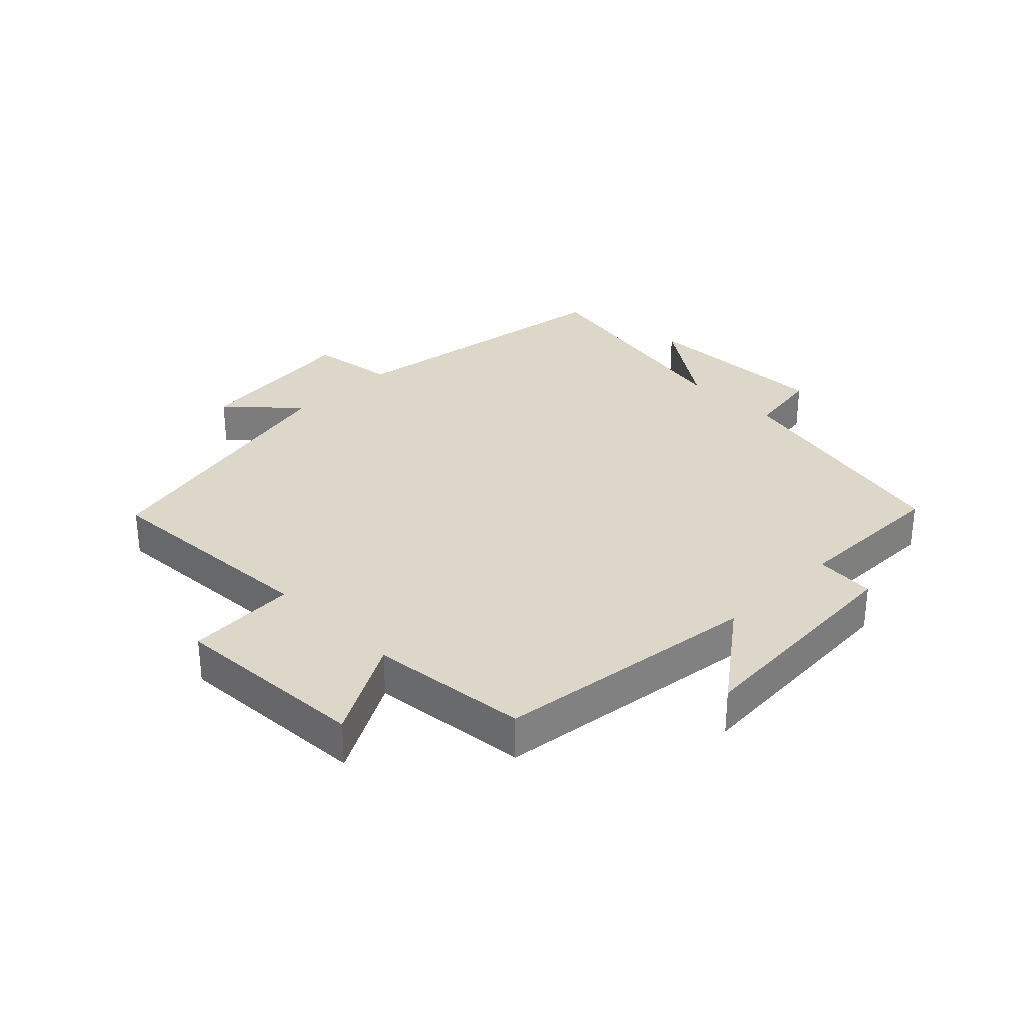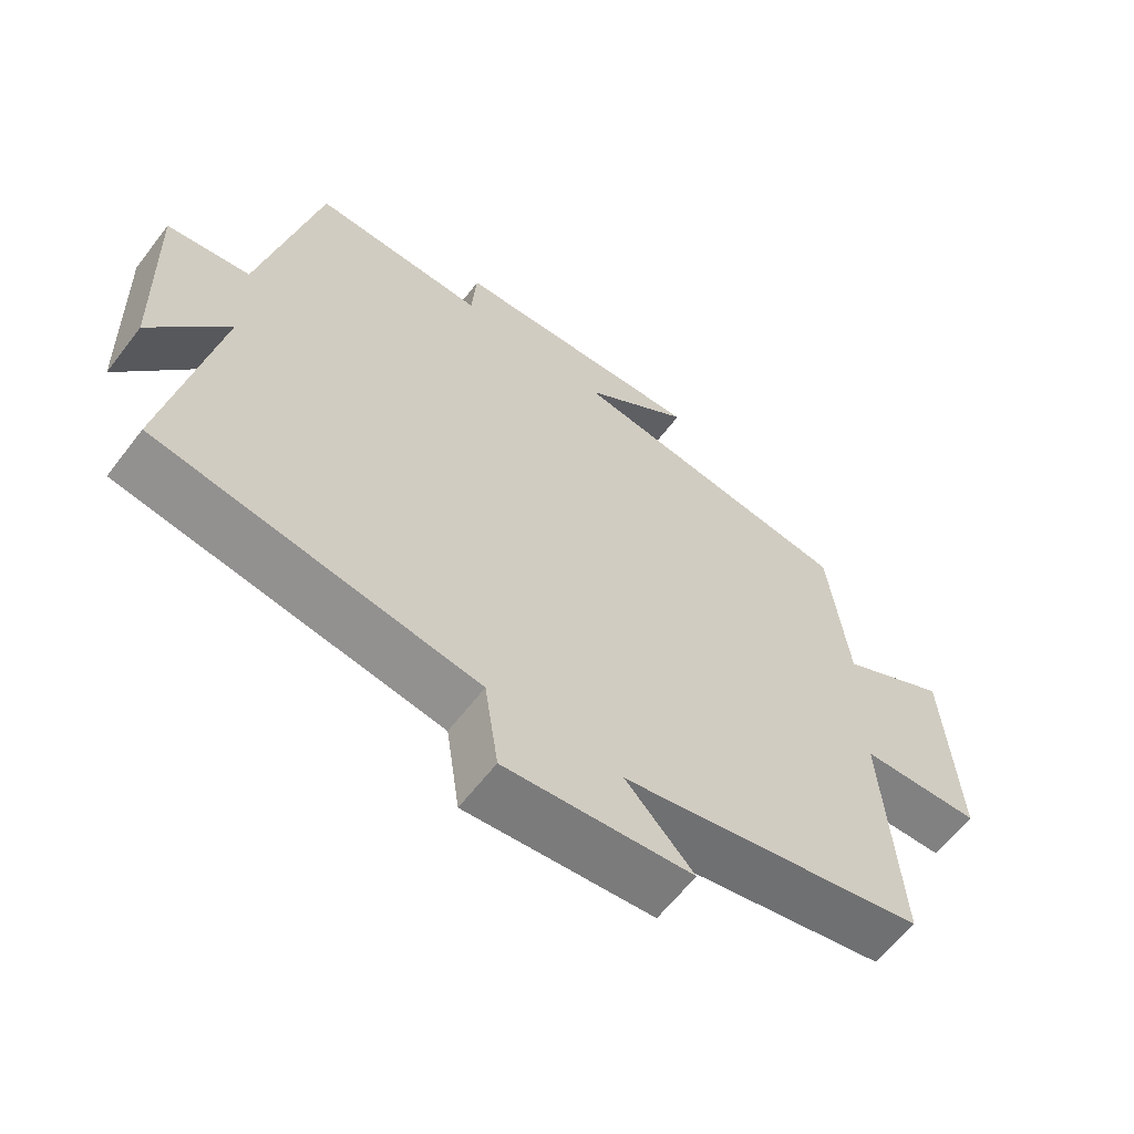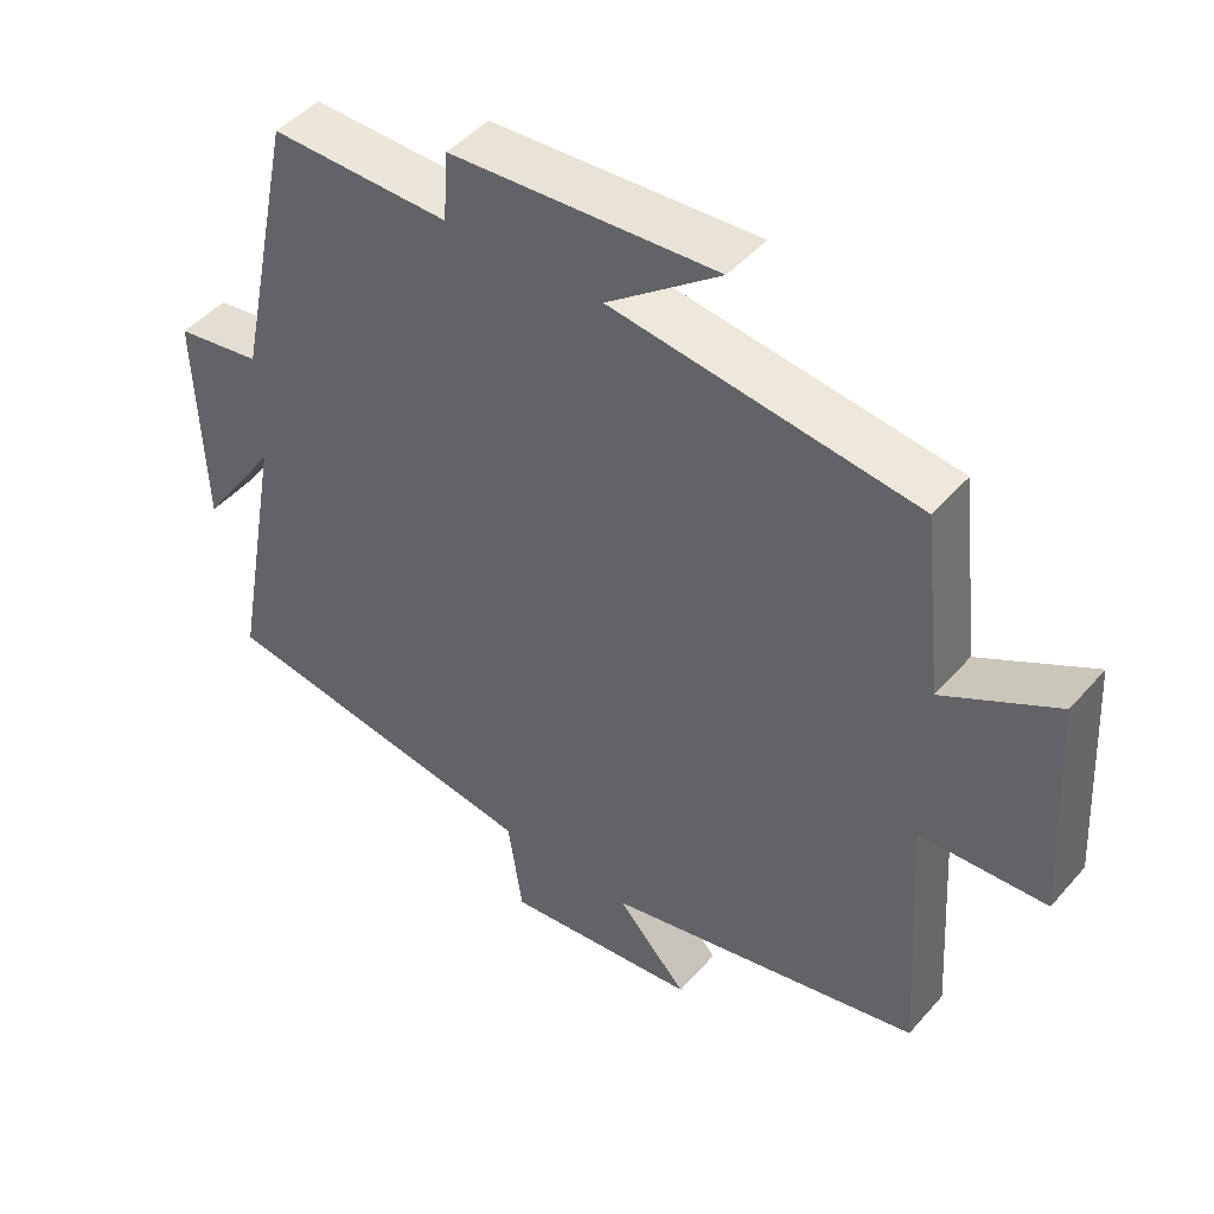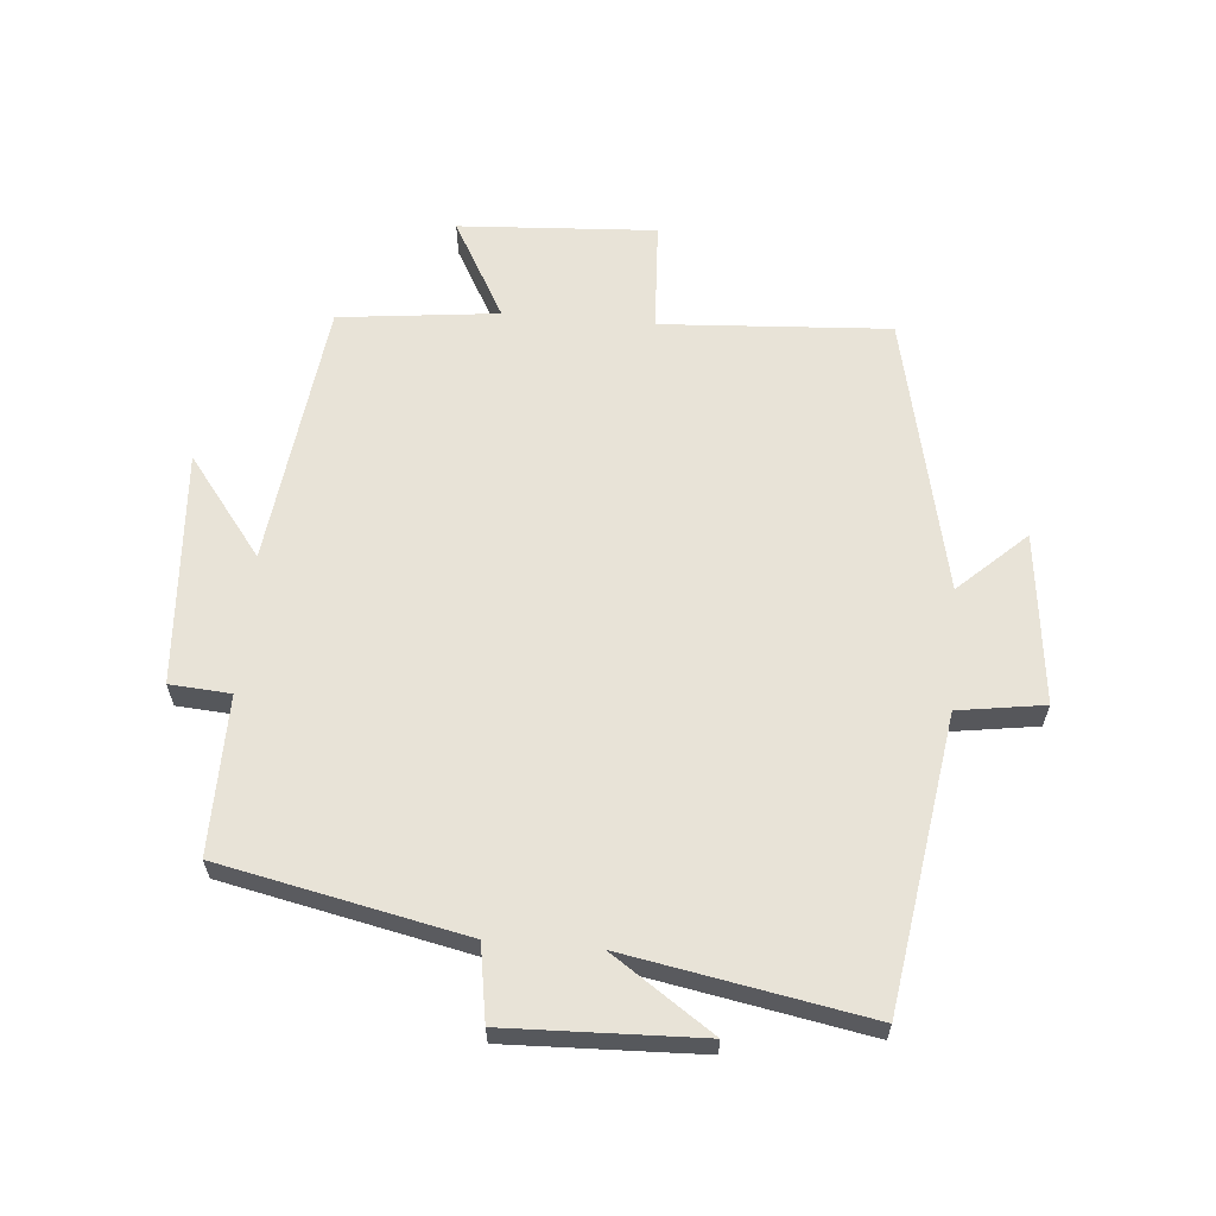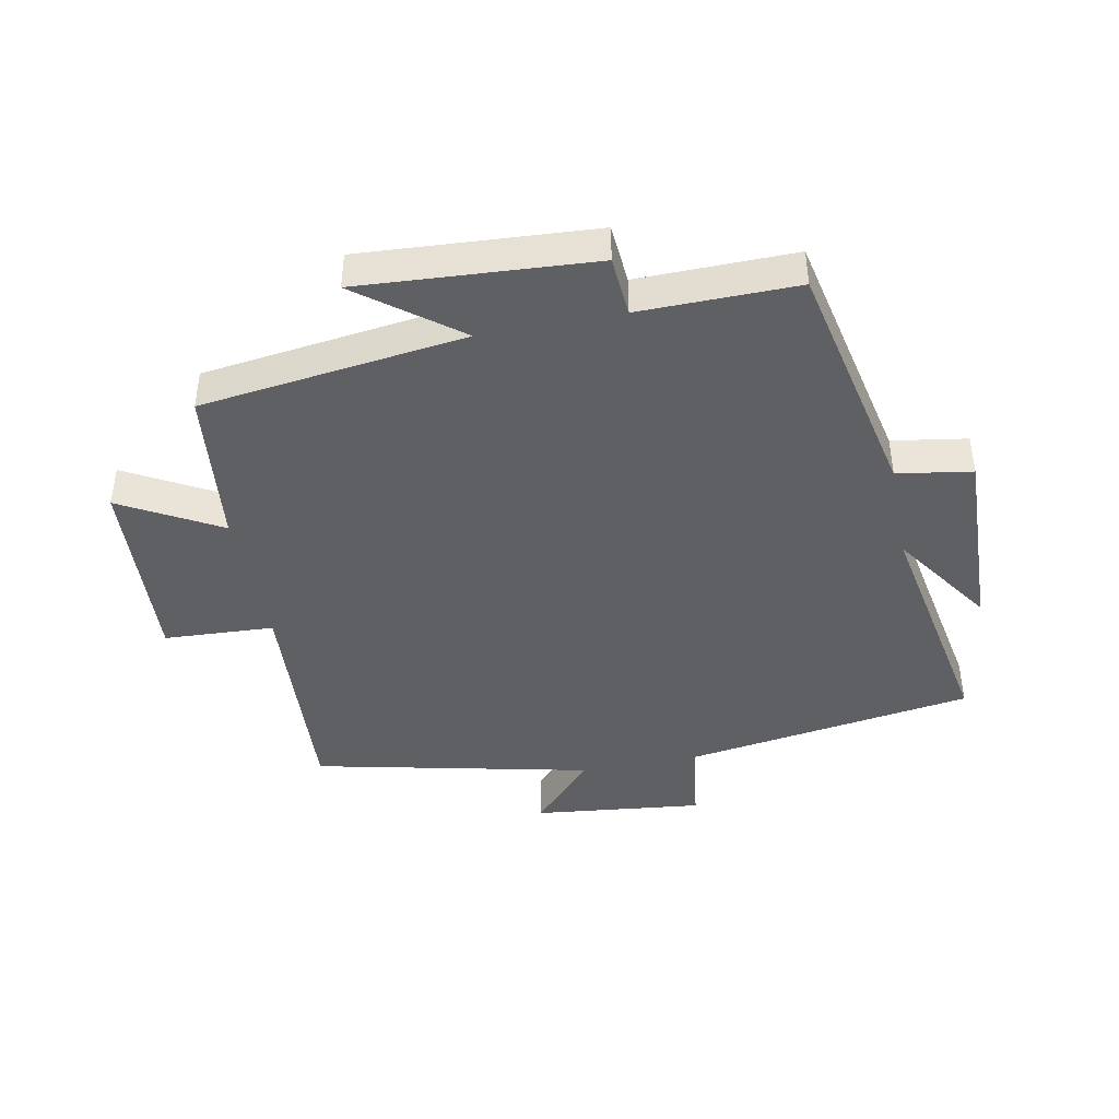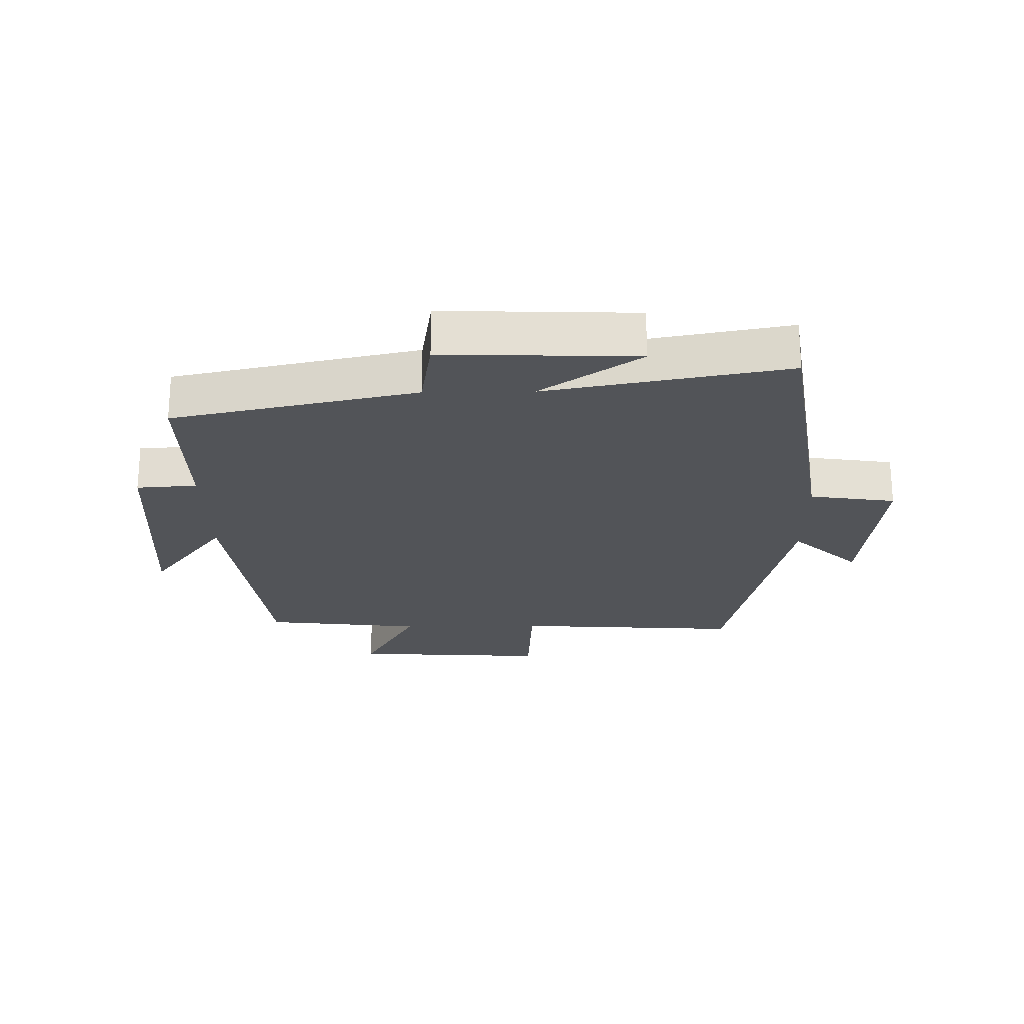
<metadata>
{"format":"obj","ext":"obj","renderer":"f3d","projection":"perspective","resolution":1024,"background":"white","views":[{"elev":30.9,"azim":-44.8,"up":"+Y"},{"elev":-62.0,"azim":142.6,"up":"+Z"},{"elev":46.4,"azim":-141.5,"up":"+Z"},{"elev":62.2,"azim":94.8,"up":"+Y"},{"elev":-42.9,"azim":11.1,"up":"+Y"},{"elev":-23.2,"azim":90.8,"up":"+Y"}]}
</metadata>
<code>
v 0.57 0.07 -0.43
v 0.111 0.07 -0.5
v 0.091 0.07 -0.636
v -0.179 0.07 -0.606
v -0.081 0.07 -0.5
v -0.522 0.07 -0.402
v -0.5 0.07 -0.04
v -0.675 0.07 -0.031
v -0.657 0.07 0.281
v -0.5 0.07 0.194
v -0.472 0.07 0.446
v -0.051 0.07 0.5
v -0.208 0.07 0.62
v 0.162 0.07 0.596
v 0.169 0.07 0.5
v 0.418 0.07 0.503
v 0.5 0.07 0.117
v 0.619 0.07 0.098
v 0.609 0.07 -0.208
v 0.5 0.07 -0.049
v 0.57 0 -0.43
v 0.111 0 -0.5
v 0.091 0 -0.636
v -0.179 0 -0.606
v -0.081 0 -0.5
v -0.522 0 -0.402
v -0.5 0 -0.04
v -0.675 0 -0.031
v -0.657 0 0.281
v -0.5 0 0.194
v -0.472 0 0.446
v -0.051 0 0.5
v -0.208 0 0.62
v 0.162 0 0.596
v 0.169 0 0.5
v 0.418 0 0.503
v 0.5 0 0.117
v 0.619 0 0.098
v 0.609 0 -0.208
v 0.5 0 -0.049
f 17 18 19 20
f 15 16 17 20
f 15 20 1 2
f 12 13 14 15
f 10 11 12 15
f 10 15 2 3
f 7 8 9 10
f 7 10 3
f 5 6 7
f 5 7 3
f 3 4 5
f 40 39 38 37
f 40 37 36 35
f 22 21 40 35
f 35 34 33 32
f 35 32 31 30
f 23 22 35 30
f 30 29 28 27
f 23 30 27
f 27 26 25
f 23 27 25
f 25 24 23
f 1 21 22 2
f 2 22 23 3
f 3 23 24 4
f 4 24 25 5
f 5 25 26 6
f 6 26 27 7
f 7 27 28 8
f 8 28 29 9
f 9 29 30 10
f 10 30 31 11
f 11 31 32 12
f 12 32 33 13
f 13 33 34 14
f 14 34 35 15
f 15 35 36 16
f 16 36 37 17
f 17 37 38 18
f 18 38 39 19
f 19 39 40 20
f 20 40 21 1

</code>
